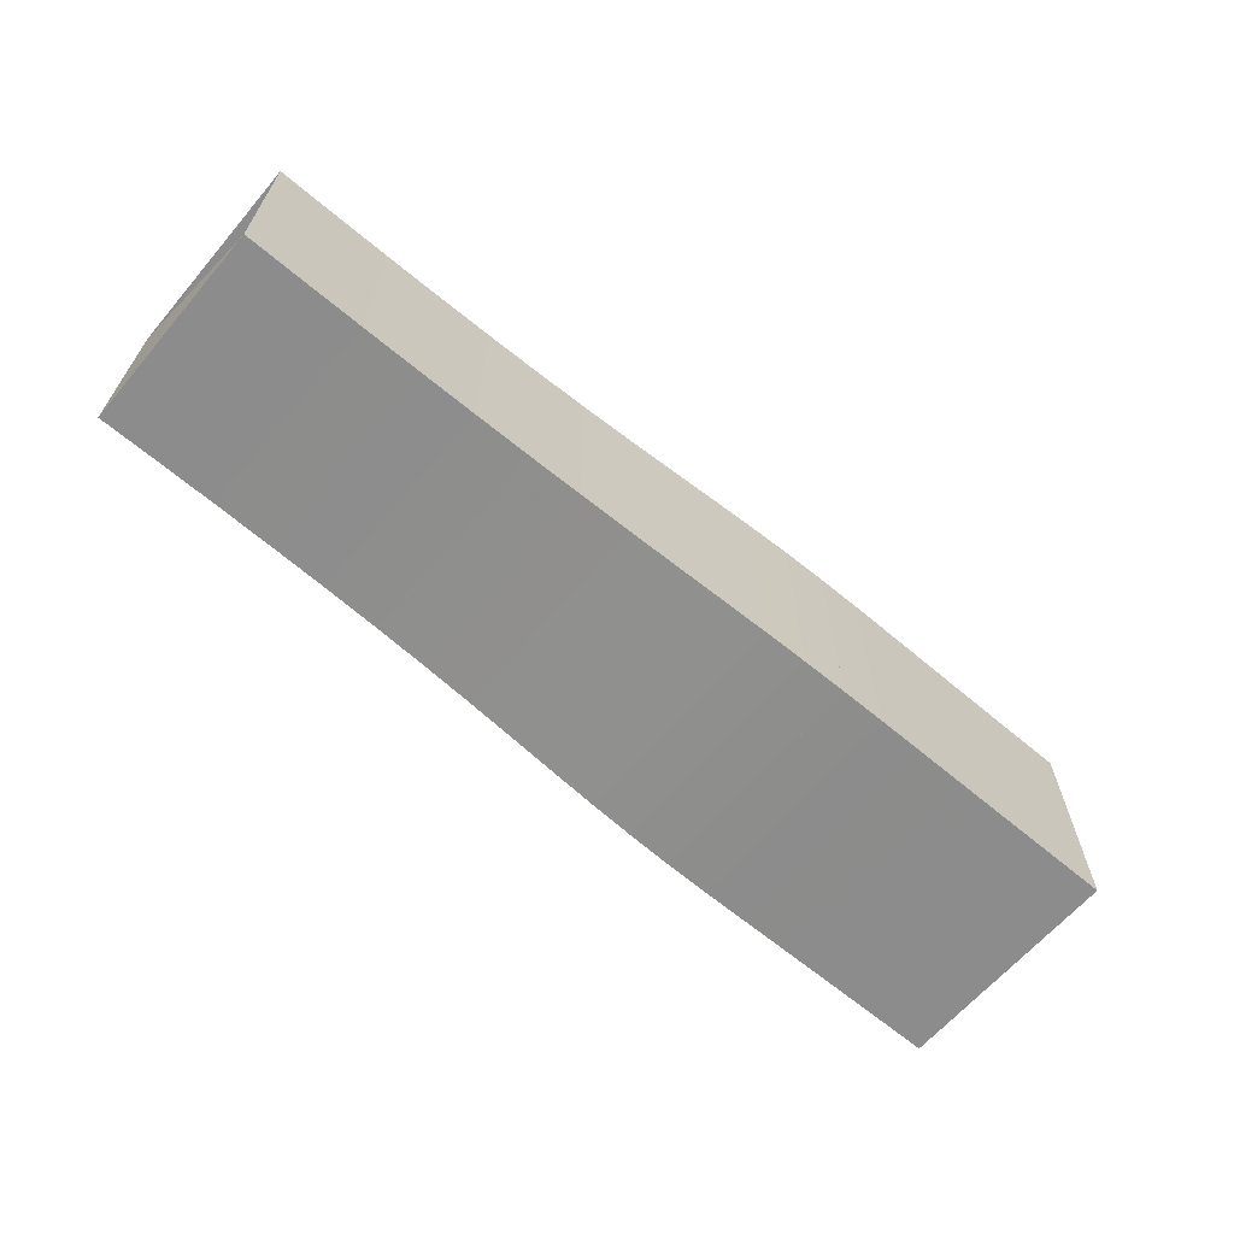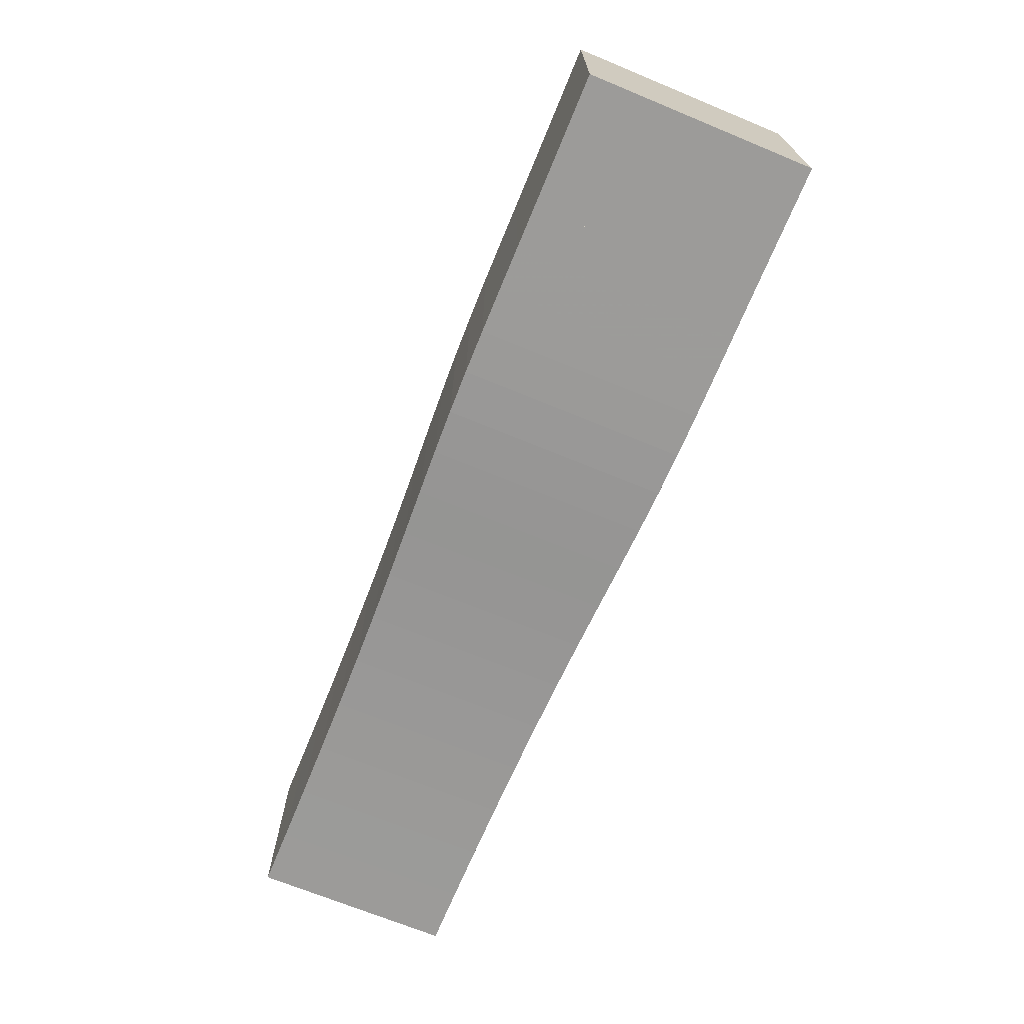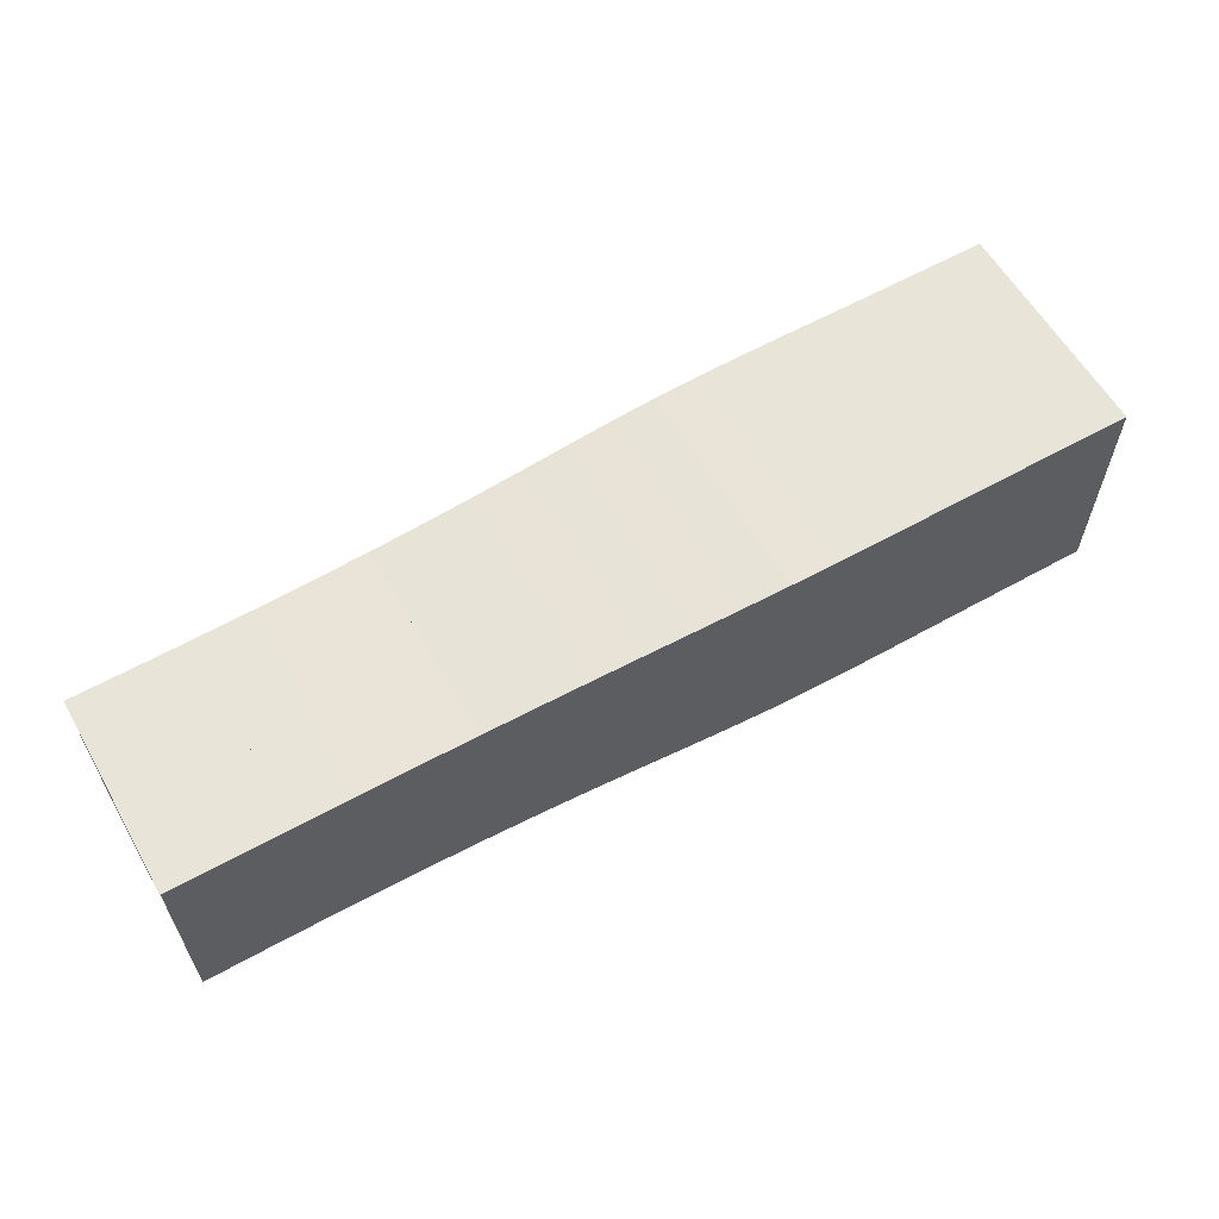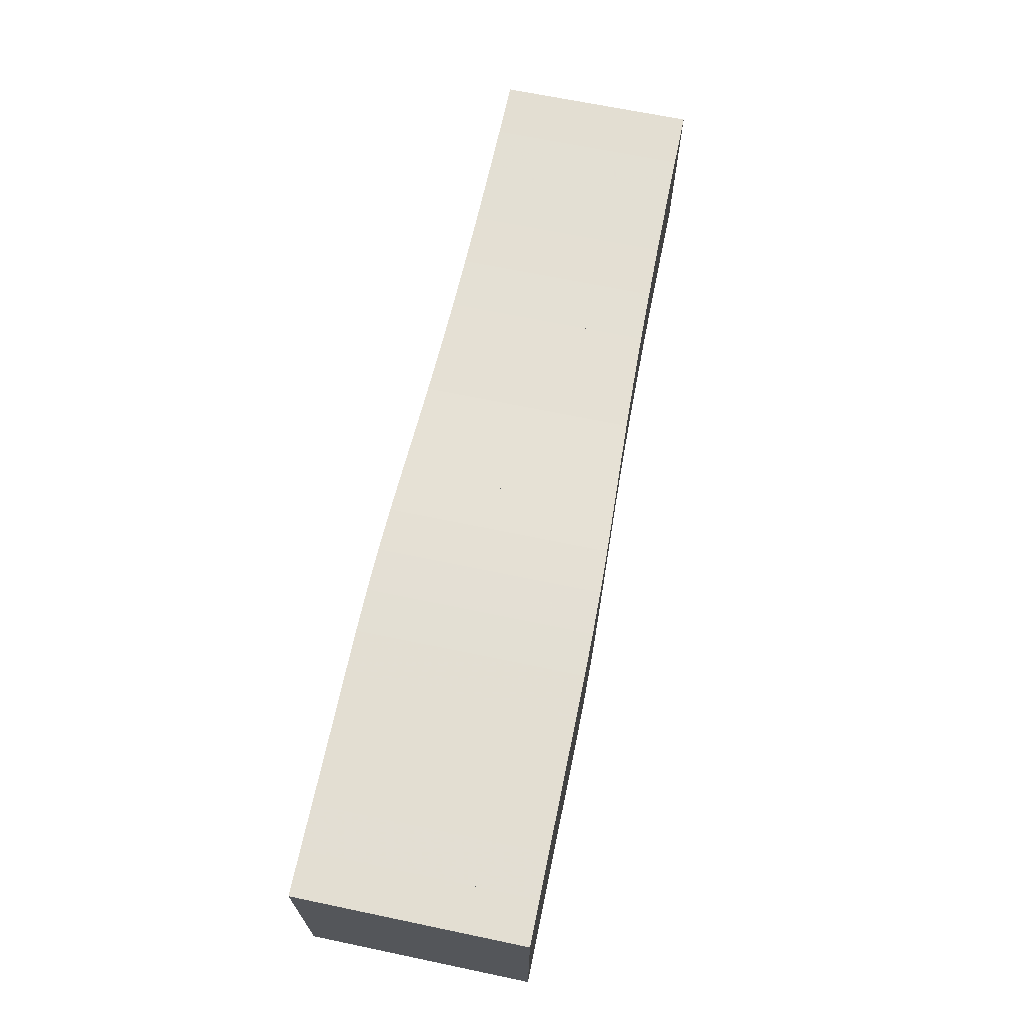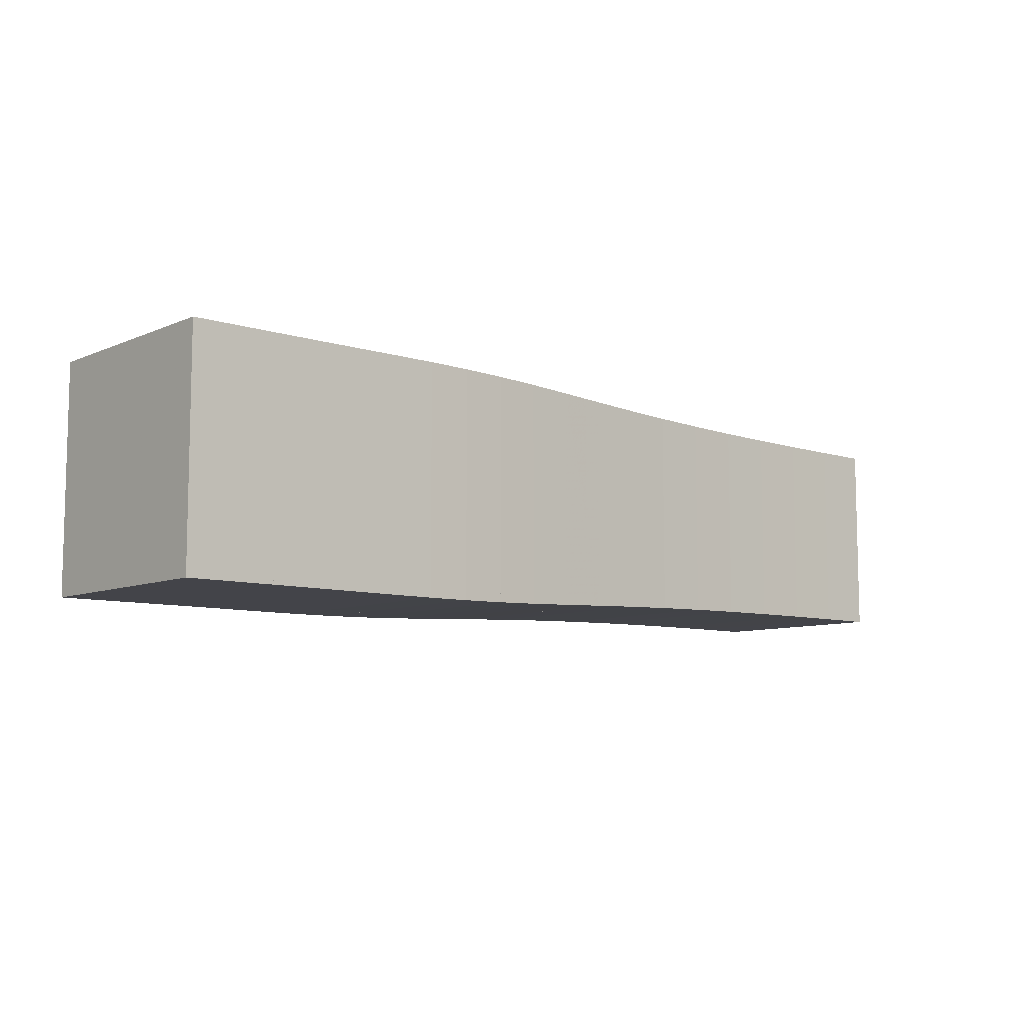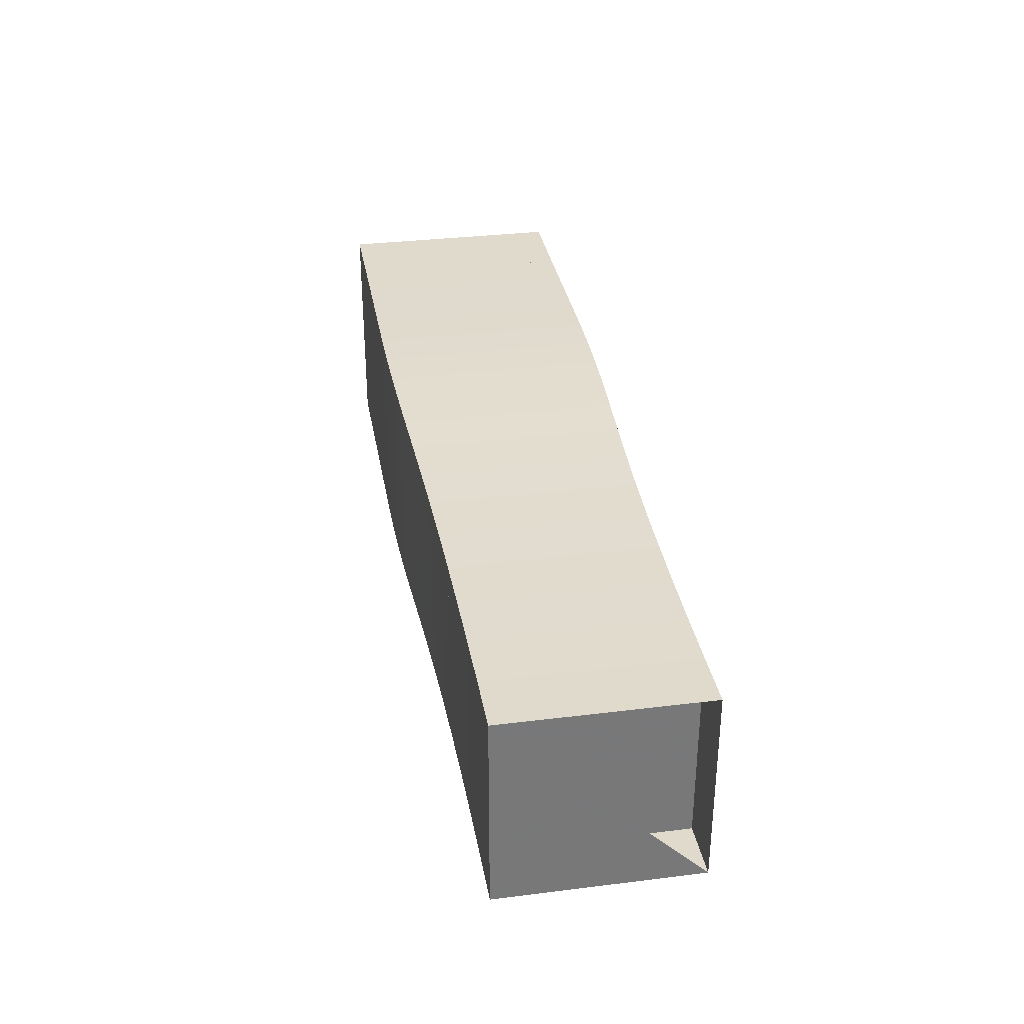
<metadata>
{"format":"obj","ext":"obj","renderer":"f3d","projection":"perspective","resolution":1024,"background":"white","views":[{"elev":-64.2,"azim":-40.5,"up":"+Y"},{"elev":-69.8,"azim":67.6,"up":"+Z"},{"elev":60.0,"azim":-29.8,"up":"+Y"},{"elev":67.4,"azim":101.8,"up":"+Y"},{"elev":-8.4,"azim":139.1,"up":"+Z"},{"elev":33.0,"azim":-99.7,"up":"+Y"}]}
</metadata>
<code>
v 0 -0.178 -0.178
v 0 -0.178 0.178
v 0 0.178 0.178
v 0 0.178 -0.178
v 0.1038 -0.178 -0.178
v 0.1038 -0.178 0.178
v 0.1038 0.178 0.178
v 0.1038 0.178 -0.178
v 0.2072 -0.1784 -0.1784
v 0.2072 -0.1784 0.1784
v 0.2072 0.1784 0.1784
v 0.2072 0.1784 -0.1784
v 0.3096 -0.1792 -0.1792
v 0.3096 -0.1792 0.1792
v 0.3096 0.1792 0.1792
v 0.3096 0.1792 -0.1792
v 0.4105 -0.1806 -0.1806
v 0.4105 -0.1806 0.1806
v 0.4105 0.1806 0.1806
v 0.4105 0.1806 -0.1806
v 0.5092 -0.1826 -0.1826
v 0.5092 -0.1826 0.1826
v 0.5092 0.1826 0.1826
v 0.5092 0.1826 -0.1826
v 0.6051 -0.1852 -0.1852
v 0.6051 -0.1852 0.1852
v 0.6051 0.1852 0.1852
v 0.6051 0.1852 -0.1852
v 0.6977 -0.1885 -0.1885
v 0.6977 -0.1885 0.1885
v 0.6977 0.1885 0.1885
v 0.6977 0.1885 -0.1885
v 0.7866 -0.1923 -0.1923
v 0.7866 -0.1923 0.1923
v 0.7866 0.1923 0.1923
v 0.7866 0.1923 -0.1923
v 0.8722 -0.1961 -0.1961
v 0.8722 -0.1961 0.1961
v 0.8722 0.1961 0.1961
v 0.8722 0.1961 -0.1961
v 0.9547 -0.1996 -0.1996
v 0.9547 -0.1996 0.1996
v 0.9547 0.1996 0.1996
v 0.9547 0.1996 -0.1996
v 1.035 -0.2022 -0.2022
v 1.035 -0.2022 0.2022
v 1.035 0.2022 0.2022
v 1.035 0.2022 -0.2022
v 1.114 -0.2038 -0.2038
v 1.114 -0.2038 0.2038
v 1.114 0.2038 0.2038
v 1.114 0.2038 -0.2038
v 1.193 -0.2044 -0.2044
v 1.193 -0.2044 0.2044
v 1.193 0.2044 0.2044
v 1.193 0.2044 -0.2044
v 1.272 -0.2044 -0.2044
v 1.272 -0.2044 0.2044
v 1.272 0.2044 0.2044
v 1.272 0.2044 -0.2044
v 1.351 -0.2042 -0.2042
v 1.351 -0.2042 0.2042
v 1.351 0.2042 0.2042
v 1.351 0.2042 -0.2042
v 1.43 -0.2041 -0.2041
v 1.43 -0.2041 0.2041
v 1.43 0.2041 0.2041
v 1.43 0.2041 -0.2041
v 1.509 -0.2041 -0.2041
v 1.509 -0.2041 0.2041
v 1.509 0.2041 0.2041
v 1.509 0.2041 -0.2041
v 1.588 -0.2041 -0.2041
v 1.588 -0.2041 0.2041
v 1.588 0.2041 0.2041
v 1.588 0.2041 -0.2041
v 1.667 -0.2041 -0.2041
v 1.667 -0.2041 0.2041
v 1.667 0.2041 0.2041
v 1.667 0.2041 -0.2041
f 1 2 4 5
f 5 6 7 8
f 5 6 2 1
f 6 7 3 2
f 7 8 4 3
f 8 5 1 4
f 9 10 11 12
f 9 10 6 5
f 10 11 7 6
f 11 12 8 7
f 12 9 5 8
f 13 14 15 16
f 13 14 10 9
f 14 15 11 10
f 15 16 12 11
f 16 13 9 12
f 17 18 19 20
f 17 18 14 13
f 18 19 15 14
f 19 20 16 15
f 20 17 13 16
f 21 22 23 24
f 21 22 18 17
f 22 23 19 18
f 23 24 20 19
f 24 21 17 20
f 25 26 27 28
f 25 26 22 21
f 26 27 23 22
f 27 28 24 23
f 28 25 21 24
f 29 30 31 32
f 29 30 26 25
f 30 31 27 26
f 31 32 28 27
f 32 29 25 28
f 33 34 35 36
f 33 34 30 29
f 34 35 31 30
f 35 36 32 31
f 36 33 29 32
f 37 38 39 40
f 37 38 34 33
f 38 39 35 34
f 39 40 36 35
f 40 37 33 36
f 41 42 43 44
f 41 42 38 37
f 42 43 39 38
f 43 44 40 39
f 44 41 37 40
f 45 46 47 48
f 45 46 42 41
f 46 47 43 42
f 47 48 44 43
f 48 45 41 44
f 49 50 51 52
f 49 50 46 45
f 50 51 47 46
f 51 52 48 47
f 52 49 45 48
f 53 54 55 56
f 53 54 50 49
f 54 55 51 50
f 55 56 52 51
f 56 53 49 52
f 57 58 59 60
f 57 58 54 53
f 58 59 55 54
f 59 60 56 55
f 60 57 53 56
f 61 62 63 64
f 61 62 58 57
f 62 63 59 58
f 63 64 60 59
f 64 61 57 60
f 65 66 67 68
f 65 66 62 61
f 66 67 63 62
f 67 68 64 63
f 68 65 61 64
f 69 70 71 72
f 69 70 66 65
f 70 71 67 66
f 71 72 68 67
f 72 69 65 68
f 73 74 75 76
f 73 74 70 69
f 74 75 71 70
f 75 76 72 71
f 76 73 69 72
f 77 78 79 80
f 77 78 74 73
f 78 79 75 74
f 79 80 76 75
f 80 77 73 76

</code>
